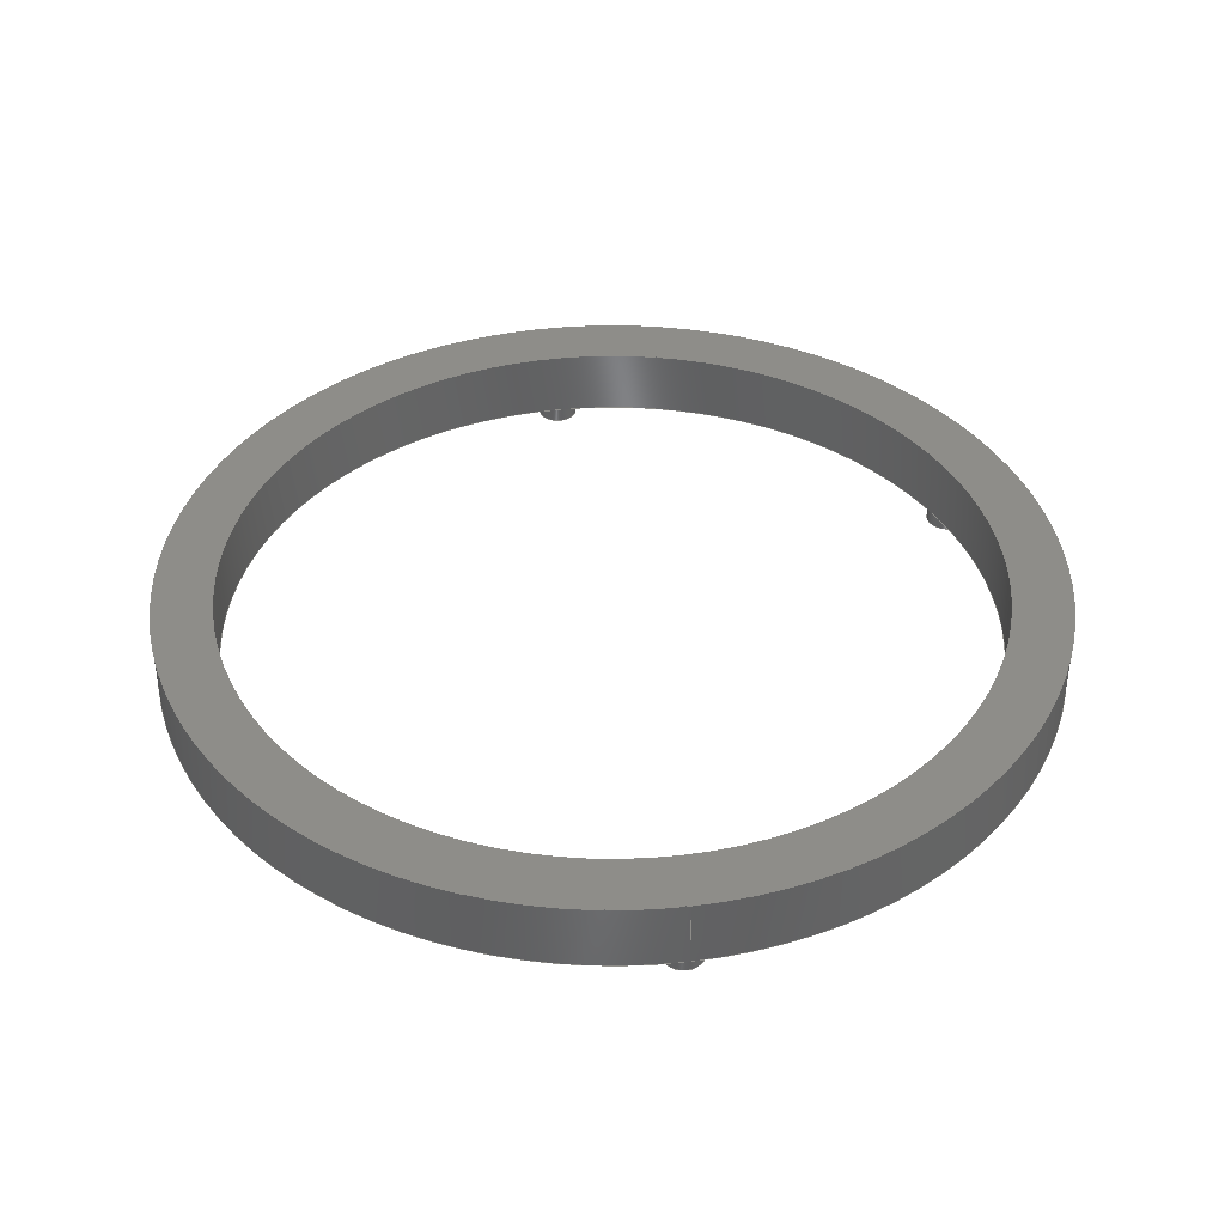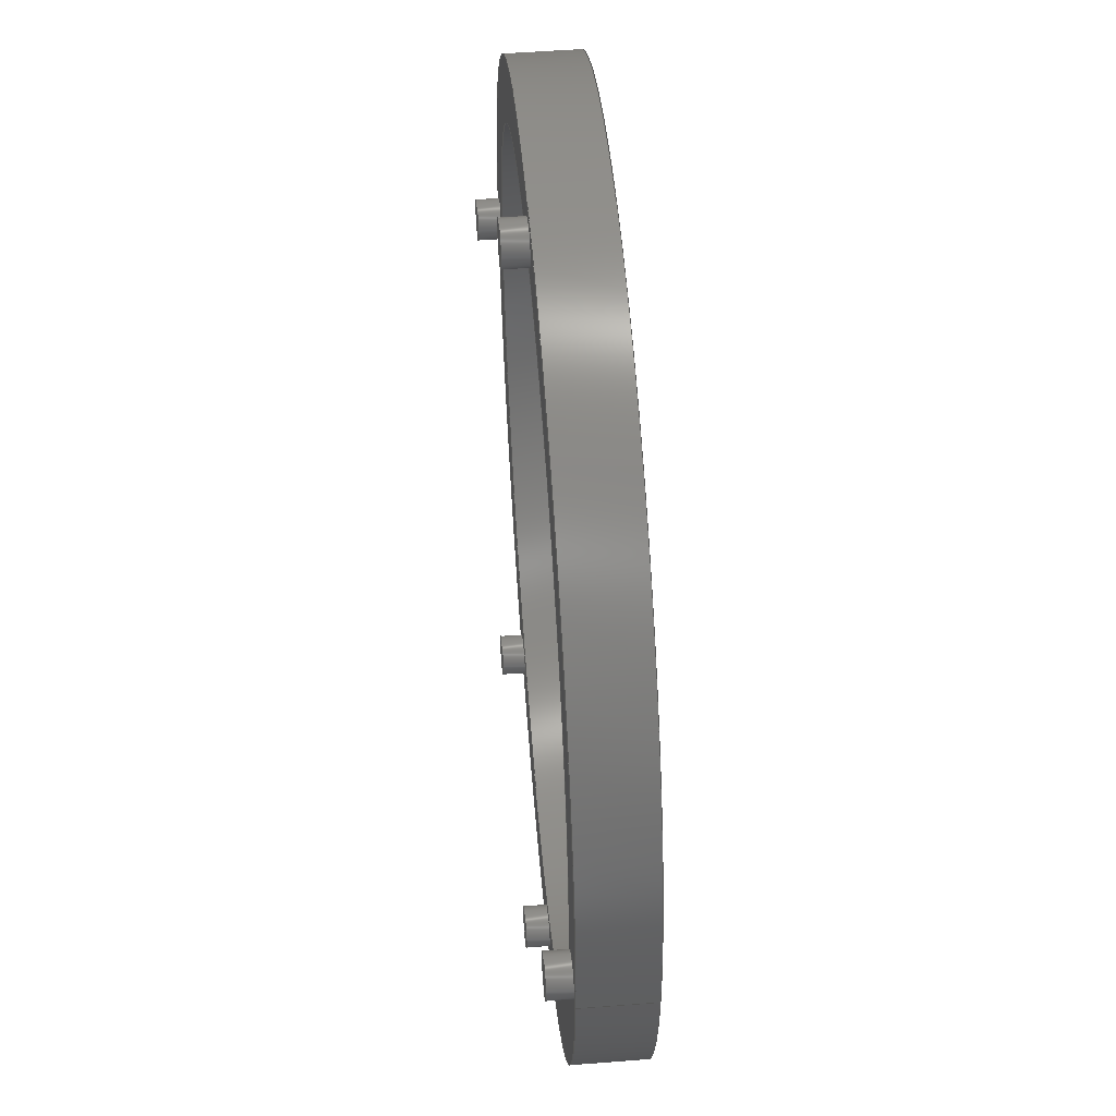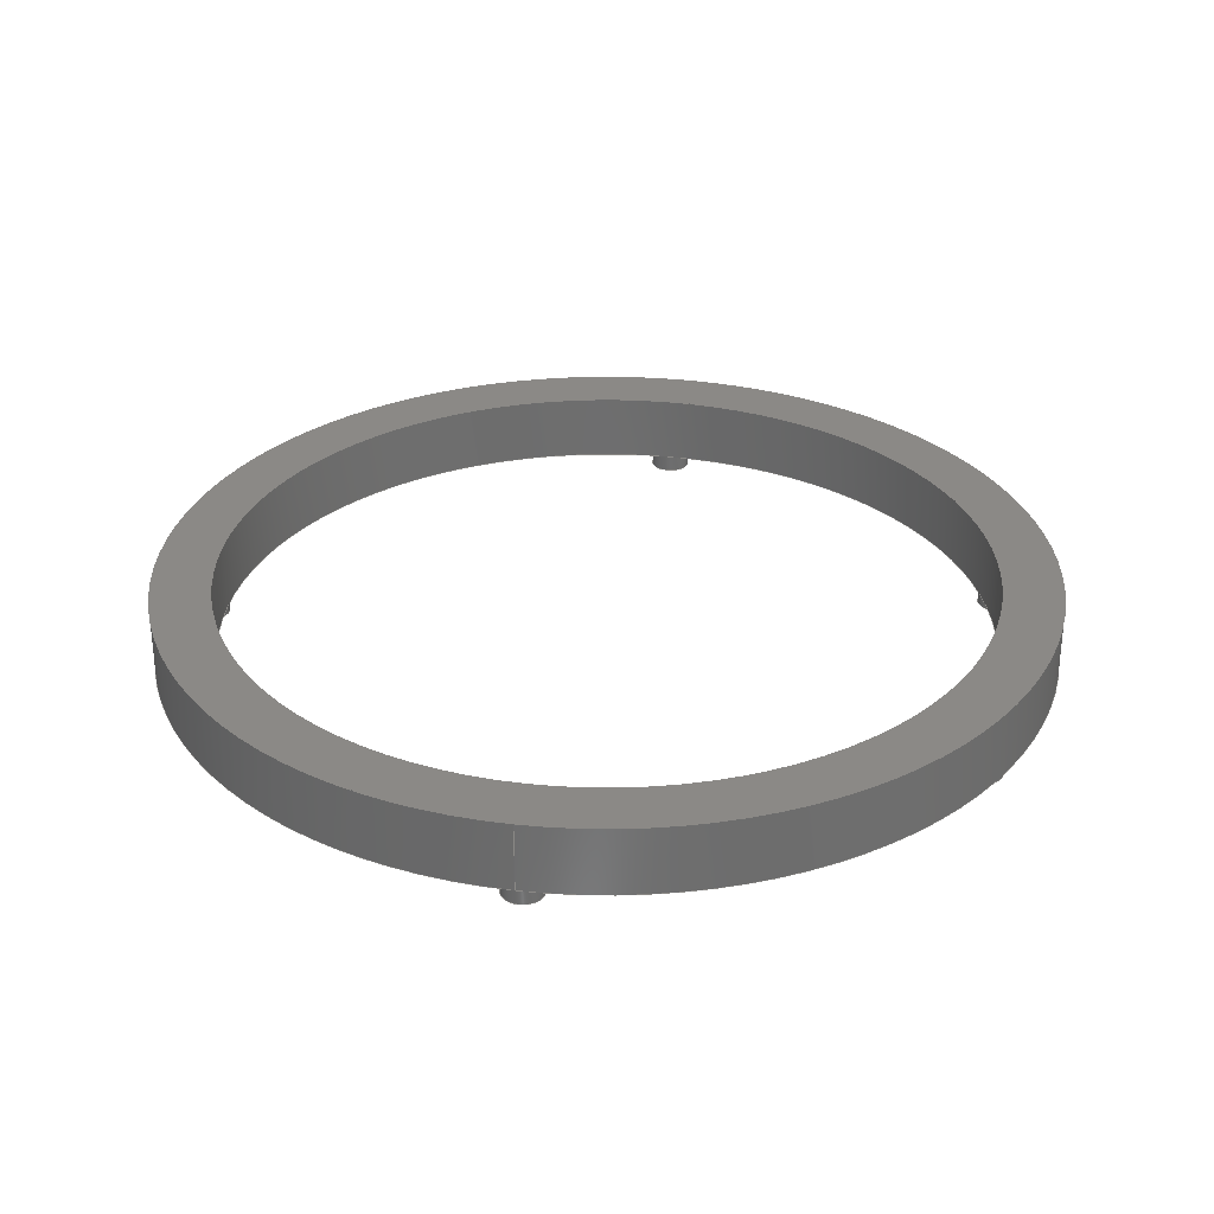
<metadata>
{"format":"step","ext":"step","renderer":"f3d","projection":"perspective","resolution":1024,"background":"white","views":[{"elev":39.5,"azim":-98.5,"up":"+Z"},{"elev":53.7,"azim":-94.7,"up":"+Y"},{"elev":30.0,"azim":-80.0,"up":"+Z"}]}
</metadata>
<code>
ISO-10303-21;
DATA;
#1=MECHANICAL_DESIGN_GEOMETRIC_PRESENTATION_REPRESENTATION('',(#4),#341);
#2=SHAPE_REPRESENTATION_RELATIONSHIP('SRR','None',#348,#3);
#3=ADVANCED_BREP_SHAPE_REPRESENTATION('',(#5),#340);
#4=STYLED_ITEM('',(#357),#5);
#5=MANIFOLD_SOLID_BREP('Body1',#181);
#6=FACE_BOUND('',#45,.T.);
#7=FACE_BOUND('',#46,.T.);
#8=FACE_BOUND('',#47,.T.);
#9=FACE_BOUND('',#48,.T.);
#10=FACE_BOUND('',#49,.T.);
#11=FACE_BOUND('',#50,.T.);
#12=FACE_BOUND('',#53,.T.);
#13=PLANE('',#198);
#14=PLANE('',#202);
#15=PLANE('',#206);
#16=PLANE('',#210);
#17=PLANE('',#214);
#18=PLANE('',#215);
#19=PLANE('',#220);
#20=FACE_OUTER_BOUND('',#34,.T.);
#21=FACE_OUTER_BOUND('',#35,.T.);
#22=FACE_OUTER_BOUND('',#36,.T.);
#23=FACE_OUTER_BOUND('',#37,.T.);
#24=FACE_OUTER_BOUND('',#38,.T.);
#25=FACE_OUTER_BOUND('',#39,.T.);
#26=FACE_OUTER_BOUND('',#40,.T.);
#27=FACE_OUTER_BOUND('',#41,.T.);
#28=FACE_OUTER_BOUND('',#42,.T.);
#29=FACE_OUTER_BOUND('',#43,.T.);
#30=FACE_OUTER_BOUND('',#44,.T.);
#31=FACE_OUTER_BOUND('',#51,.T.);
#32=FACE_OUTER_BOUND('',#52,.T.);
#33=FACE_OUTER_BOUND('',#54,.T.);
#34=EDGE_LOOP('',(#118,#119,#120,#121));
#35=EDGE_LOOP('',(#122));
#36=EDGE_LOOP('',(#123,#124,#125,#126));
#37=EDGE_LOOP('',(#127));
#38=EDGE_LOOP('',(#128,#129,#130,#131));
#39=EDGE_LOOP('',(#132));
#40=EDGE_LOOP('',(#133,#134,#135,#136));
#41=EDGE_LOOP('',(#137));
#42=EDGE_LOOP('',(#138,#139,#140,#141));
#43=EDGE_LOOP('',(#142));
#44=EDGE_LOOP('',(#143));
#45=EDGE_LOOP('',(#144));
#46=EDGE_LOOP('',(#145));
#47=EDGE_LOOP('',(#146));
#48=EDGE_LOOP('',(#147));
#49=EDGE_LOOP('',(#148));
#50=EDGE_LOOP('',(#149));
#51=EDGE_LOOP('',(#150,#151,#152,#153));
#52=EDGE_LOOP('',(#154));
#53=EDGE_LOOP('',(#155));
#54=EDGE_LOOP('',(#156,#157,#158,#159));
#55=LINE('',#293,#62);
#56=LINE('',#300,#63);
#57=LINE('',#307,#64);
#58=LINE('',#314,#65);
#59=LINE('',#321,#66);
#60=LINE('',#332,#67);
#61=LINE('',#337,#68);
#62=VECTOR('',#229,4.4);
#63=VECTOR('',#238,4.4);
#64=VECTOR('',#247,4.4);
#65=VECTOR('',#256,4.4);
#66=VECTOR('',#265,4.4);
#67=VECTOR('',#280,98);
#68=VECTOR('',#287,85);
#69=CIRCLE('',#196,4.4);
#70=CIRCLE('',#197,4.4);
#71=CIRCLE('',#200,4.4);
#72=CIRCLE('',#201,4.4);
#73=CIRCLE('',#204,4.4);
#74=CIRCLE('',#205,4.4);
#75=CIRCLE('',#208,4.4);
#76=CIRCLE('',#209,4.4);
#77=CIRCLE('',#212,4.4);
#78=CIRCLE('',#213,4.4);
#79=CIRCLE('',#216,98);
#80=CIRCLE('',#217,85);
#81=CIRCLE('',#219,98);
#82=CIRCLE('',#221,85);
#83=VERTEX_POINT('',#290);
#84=VERTEX_POINT('',#292);
#85=VERTEX_POINT('',#297);
#86=VERTEX_POINT('',#299);
#87=VERTEX_POINT('',#304);
#88=VERTEX_POINT('',#306);
#89=VERTEX_POINT('',#311);
#90=VERTEX_POINT('',#313);
#91=VERTEX_POINT('',#318);
#92=VERTEX_POINT('',#320);
#93=VERTEX_POINT('',#325);
#94=VERTEX_POINT('',#327);
#95=VERTEX_POINT('',#330);
#96=VERTEX_POINT('',#334);
#97=EDGE_CURVE('',#83,#83,#69,.T.);
#98=EDGE_CURVE('',#83,#84,#55,.T.);
#99=EDGE_CURVE('',#84,#84,#70,.T.);
#100=EDGE_CURVE('',#85,#85,#71,.T.);
#101=EDGE_CURVE('',#85,#86,#56,.T.);
#102=EDGE_CURVE('',#86,#86,#72,.T.);
#103=EDGE_CURVE('',#87,#87,#73,.T.);
#104=EDGE_CURVE('',#87,#88,#57,.T.);
#105=EDGE_CURVE('',#88,#88,#74,.T.);
#106=EDGE_CURVE('',#89,#89,#75,.T.);
#107=EDGE_CURVE('',#89,#90,#58,.T.);
#108=EDGE_CURVE('',#90,#90,#76,.T.);
#109=EDGE_CURVE('',#91,#91,#77,.T.);
#110=EDGE_CURVE('',#91,#92,#59,.T.);
#111=EDGE_CURVE('',#92,#92,#78,.T.);
#112=EDGE_CURVE('',#93,#93,#79,.T.);
#113=EDGE_CURVE('',#94,#94,#80,.T.);
#114=EDGE_CURVE('',#95,#95,#81,.T.);
#115=EDGE_CURVE('',#95,#93,#60,.T.);
#116=EDGE_CURVE('',#96,#96,#82,.T.);
#117=EDGE_CURVE('',#96,#94,#61,.T.);
#118=ORIENTED_EDGE('',*,*,#97,.F.);
#119=ORIENTED_EDGE('',*,*,#98,.T.);
#120=ORIENTED_EDGE('',*,*,#99,.T.);
#121=ORIENTED_EDGE('',*,*,#98,.F.);
#122=ORIENTED_EDGE('',*,*,#97,.T.);
#123=ORIENTED_EDGE('',*,*,#100,.F.);
#124=ORIENTED_EDGE('',*,*,#101,.T.);
#125=ORIENTED_EDGE('',*,*,#102,.T.);
#126=ORIENTED_EDGE('',*,*,#101,.F.);
#127=ORIENTED_EDGE('',*,*,#100,.T.);
#128=ORIENTED_EDGE('',*,*,#103,.F.);
#129=ORIENTED_EDGE('',*,*,#104,.T.);
#130=ORIENTED_EDGE('',*,*,#105,.T.);
#131=ORIENTED_EDGE('',*,*,#104,.F.);
#132=ORIENTED_EDGE('',*,*,#103,.T.);
#133=ORIENTED_EDGE('',*,*,#106,.F.);
#134=ORIENTED_EDGE('',*,*,#107,.T.);
#135=ORIENTED_EDGE('',*,*,#108,.T.);
#136=ORIENTED_EDGE('',*,*,#107,.F.);
#137=ORIENTED_EDGE('',*,*,#106,.T.);
#138=ORIENTED_EDGE('',*,*,#109,.F.);
#139=ORIENTED_EDGE('',*,*,#110,.T.);
#140=ORIENTED_EDGE('',*,*,#111,.T.);
#141=ORIENTED_EDGE('',*,*,#110,.F.);
#142=ORIENTED_EDGE('',*,*,#109,.T.);
#143=ORIENTED_EDGE('',*,*,#112,.T.);
#144=ORIENTED_EDGE('',*,*,#113,.T.);
#145=ORIENTED_EDGE('',*,*,#111,.F.);
#146=ORIENTED_EDGE('',*,*,#99,.F.);
#147=ORIENTED_EDGE('',*,*,#102,.F.);
#148=ORIENTED_EDGE('',*,*,#105,.F.);
#149=ORIENTED_EDGE('',*,*,#108,.F.);
#150=ORIENTED_EDGE('',*,*,#114,.F.);
#151=ORIENTED_EDGE('',*,*,#115,.T.);
#152=ORIENTED_EDGE('',*,*,#112,.F.);
#153=ORIENTED_EDGE('',*,*,#115,.F.);
#154=ORIENTED_EDGE('',*,*,#114,.T.);
#155=ORIENTED_EDGE('',*,*,#116,.T.);
#156=ORIENTED_EDGE('',*,*,#116,.F.);
#157=ORIENTED_EDGE('',*,*,#117,.T.);
#158=ORIENTED_EDGE('',*,*,#113,.F.);
#159=ORIENTED_EDGE('',*,*,#117,.F.);
#160=CYLINDRICAL_SURFACE('',#195,4.4);
#161=CYLINDRICAL_SURFACE('',#199,4.4);
#162=CYLINDRICAL_SURFACE('',#203,4.4);
#163=CYLINDRICAL_SURFACE('',#207,4.4);
#164=CYLINDRICAL_SURFACE('',#211,4.4);
#165=CYLINDRICAL_SURFACE('',#218,98);
#166=CYLINDRICAL_SURFACE('',#222,85);
#167=ADVANCED_FACE('',(#20),#160,.T.);
#168=ADVANCED_FACE('',(#21),#13,.T.);
#169=ADVANCED_FACE('',(#22),#161,.T.);
#170=ADVANCED_FACE('',(#23),#14,.T.);
#171=ADVANCED_FACE('',(#24),#162,.T.);
#172=ADVANCED_FACE('',(#25),#15,.T.);
#173=ADVANCED_FACE('',(#26),#163,.T.);
#174=ADVANCED_FACE('',(#27),#16,.T.);
#175=ADVANCED_FACE('',(#28),#164,.T.);
#176=ADVANCED_FACE('',(#29),#17,.T.);
#177=ADVANCED_FACE('',(#30,#6,#7,#8,#9,#10,#11),#18,.F.);
#178=ADVANCED_FACE('',(#31),#165,.T.);
#179=ADVANCED_FACE('',(#32,#12),#19,.T.);
#180=ADVANCED_FACE('',(#33),#166,.F.);
#181=CLOSED_SHELL('',(#167,#168,#169,#170,#171,#172,#173,#174,#175,#176,
#177,#178,#179,#180));
#182=DERIVED_UNIT_ELEMENT(#184,1);
#183=DERIVED_UNIT_ELEMENT(#343,-3);
#184=(
MASS_UNIT()
NAMED_UNIT(*)
SI_UNIT(.KILO.,.GRAM.)
);
#185=DERIVED_UNIT((#182,#183));
#186=MEASURE_REPRESENTATION_ITEM('density measure',
POSITIVE_RATIO_MEASURE(7850),#185);
#187=PROPERTY_DEFINITION_REPRESENTATION(#192,#189);
#188=PROPERTY_DEFINITION_REPRESENTATION(#193,#190);
#189=REPRESENTATION('material name',(#191),#340);
#190=REPRESENTATION('density',(#186),#340);
#191=DESCRIPTIVE_REPRESENTATION_ITEM('Steel','Steel');
#192=PROPERTY_DEFINITION('material property','material name',#350);
#193=PROPERTY_DEFINITION('material property','density of part',#350);
#194=AXIS2_PLACEMENT_3D('',#288,#223,#224);
#195=AXIS2_PLACEMENT_3D('',#289,#225,#226);
#196=AXIS2_PLACEMENT_3D('',#291,#227,#228);
#197=AXIS2_PLACEMENT_3D('',#294,#230,#231);
#198=AXIS2_PLACEMENT_3D('',#295,#232,#233);
#199=AXIS2_PLACEMENT_3D('',#296,#234,#235);
#200=AXIS2_PLACEMENT_3D('',#298,#236,#237);
#201=AXIS2_PLACEMENT_3D('',#301,#239,#240);
#202=AXIS2_PLACEMENT_3D('',#302,#241,#242);
#203=AXIS2_PLACEMENT_3D('',#303,#243,#244);
#204=AXIS2_PLACEMENT_3D('',#305,#245,#246);
#205=AXIS2_PLACEMENT_3D('',#308,#248,#249);
#206=AXIS2_PLACEMENT_3D('',#309,#250,#251);
#207=AXIS2_PLACEMENT_3D('',#310,#252,#253);
#208=AXIS2_PLACEMENT_3D('',#312,#254,#255);
#209=AXIS2_PLACEMENT_3D('',#315,#257,#258);
#210=AXIS2_PLACEMENT_3D('',#316,#259,#260);
#211=AXIS2_PLACEMENT_3D('',#317,#261,#262);
#212=AXIS2_PLACEMENT_3D('',#319,#263,#264);
#213=AXIS2_PLACEMENT_3D('',#322,#266,#267);
#214=AXIS2_PLACEMENT_3D('',#323,#268,#269);
#215=AXIS2_PLACEMENT_3D('',#324,#270,#271);
#216=AXIS2_PLACEMENT_3D('',#326,#272,#273);
#217=AXIS2_PLACEMENT_3D('',#328,#274,#275);
#218=AXIS2_PLACEMENT_3D('',#329,#276,#277);
#219=AXIS2_PLACEMENT_3D('',#331,#278,#279);
#220=AXIS2_PLACEMENT_3D('',#333,#281,#282);
#221=AXIS2_PLACEMENT_3D('',#335,#283,#284);
#222=AXIS2_PLACEMENT_3D('',#336,#285,#286);
#223=DIRECTION('axis',(0,0,1));
#224=DIRECTION('refdir',(1,0,0));
#225=DIRECTION('center_axis',(0,0,-1));
#226=DIRECTION('ref_axis',(-1,0,0));
#227=DIRECTION('center_axis',(0,0,-1));
#228=DIRECTION('ref_axis',(-1,0,0));
#229=DIRECTION('',(0,0,1));
#230=DIRECTION('center_axis',(0,0,-1));
#231=DIRECTION('ref_axis',(-1,0,0));
#232=DIRECTION('center_axis',(0,0,-1));
#233=DIRECTION('ref_axis',(-1,0,0));
#234=DIRECTION('center_axis',(0,0,-1));
#235=DIRECTION('ref_axis',(-1,0,0));
#236=DIRECTION('center_axis',(0,0,-1));
#237=DIRECTION('ref_axis',(-1,0,0));
#238=DIRECTION('',(0,0,1));
#239=DIRECTION('center_axis',(0,0,-1));
#240=DIRECTION('ref_axis',(-1,0,0));
#241=DIRECTION('center_axis',(0,0,-1));
#242=DIRECTION('ref_axis',(-1,0,0));
#243=DIRECTION('center_axis',(0,0,-1));
#244=DIRECTION('ref_axis',(-1,0,0));
#245=DIRECTION('center_axis',(0,0,-1));
#246=DIRECTION('ref_axis',(-1,0,0));
#247=DIRECTION('',(0,0,1));
#248=DIRECTION('center_axis',(0,0,-1));
#249=DIRECTION('ref_axis',(-1,0,0));
#250=DIRECTION('center_axis',(0,0,-1));
#251=DIRECTION('ref_axis',(-1,0,0));
#252=DIRECTION('center_axis',(0,0,-1));
#253=DIRECTION('ref_axis',(-1,0,0));
#254=DIRECTION('center_axis',(0,0,-1));
#255=DIRECTION('ref_axis',(-1,0,0));
#256=DIRECTION('',(0,0,1));
#257=DIRECTION('center_axis',(0,0,-1));
#258=DIRECTION('ref_axis',(-1,0,0));
#259=DIRECTION('center_axis',(0,0,-1));
#260=DIRECTION('ref_axis',(-1,0,0));
#261=DIRECTION('center_axis',(0,0,-1));
#262=DIRECTION('ref_axis',(-1,0,0));
#263=DIRECTION('center_axis',(0,0,-1));
#264=DIRECTION('ref_axis',(-1,0,0));
#265=DIRECTION('',(0,0,1));
#266=DIRECTION('center_axis',(0,0,-1));
#267=DIRECTION('ref_axis',(-1,0,0));
#268=DIRECTION('center_axis',(0,0,-1));
#269=DIRECTION('ref_axis',(-1,0,0));
#270=DIRECTION('center_axis',(0,0,1));
#271=DIRECTION('ref_axis',(1,0,0));
#272=DIRECTION('center_axis',(0,0,-1));
#273=DIRECTION('ref_axis',(-1,0,0));
#274=DIRECTION('center_axis',(0,0,1));
#275=DIRECTION('ref_axis',(-1,0,0));
#276=DIRECTION('center_axis',(0,0,1));
#277=DIRECTION('ref_axis',(1,0,0));
#278=DIRECTION('center_axis',(0,0,1));
#279=DIRECTION('ref_axis',(1,0,0));
#280=DIRECTION('',(0,0,-1));
#281=DIRECTION('center_axis',(0,0,1));
#282=DIRECTION('ref_axis',(1,0,0));
#283=DIRECTION('center_axis',(0,0,-1));
#284=DIRECTION('ref_axis',(1,0,0));
#285=DIRECTION('center_axis',(0,0,1));
#286=DIRECTION('ref_axis',(1,0,0));
#287=DIRECTION('',(0,0,-1));
#288=CARTESIAN_POINT('',(0,0,0));
#289=CARTESIAN_POINT('Origin',(91.87,0,25));
#290=CARTESIAN_POINT('',(96.27,-5.388e-16,10));
#291=CARTESIAN_POINT('Origin',(91.87,0,10));
#292=CARTESIAN_POINT('',(96.27,-5.388e-16,15));
#293=CARTESIAN_POINT('',(96.27,-5.388e-16,25));
#294=CARTESIAN_POINT('Origin',(91.87,0,15));
#295=CARTESIAN_POINT('Origin',(91.87,0,10));
#296=CARTESIAN_POINT('Origin',(-35.67,-83.53,25));
#297=CARTESIAN_POINT('',(-31.27,-83.53,10));
#298=CARTESIAN_POINT('Origin',(-35.67,-83.53,10));
#299=CARTESIAN_POINT('',(-31.27,-83.53,15));
#300=CARTESIAN_POINT('',(-31.27,-83.53,25));
#301=CARTESIAN_POINT('Origin',(-35.67,-83.53,15));
#302=CARTESIAN_POINT('Origin',(-35.67,-83.53,10));
#303=CARTESIAN_POINT('Origin',(0,91.14,25));
#304=CARTESIAN_POINT('',(4.4,91.14,10));
#305=CARTESIAN_POINT('Origin',(0,91.14,10));
#306=CARTESIAN_POINT('',(4.4,91.14,15));
#307=CARTESIAN_POINT('',(4.4,91.14,25));
#308=CARTESIAN_POINT('Origin',(0,91.14,15));
#309=CARTESIAN_POINT('Origin',(0,91.14,10));
#310=CARTESIAN_POINT('Origin',(-91.2,0,25));
#311=CARTESIAN_POINT('',(-86.8,-5.388e-16,10));
#312=CARTESIAN_POINT('Origin',(-91.2,0,10));
#313=CARTESIAN_POINT('',(-86.8,-5.388e-16,15));
#314=CARTESIAN_POINT('',(-86.8,-5.388e-16,25));
#315=CARTESIAN_POINT('Origin',(-91.2,0,15));
#316=CARTESIAN_POINT('Origin',(-91.2,0,10));
#317=CARTESIAN_POINT('Origin',(35,-84,25));
#318=CARTESIAN_POINT('',(39.4,-84,10));
#319=CARTESIAN_POINT('Origin',(35,-84,10));
#320=CARTESIAN_POINT('',(39.4,-84,15));
#321=CARTESIAN_POINT('',(39.4,-84,25));
#322=CARTESIAN_POINT('Origin',(35,-84,15));
#323=CARTESIAN_POINT('Origin',(35,-84,10));
#324=CARTESIAN_POINT('Origin',(0,0,15));
#325=CARTESIAN_POINT('',(-98,-1.2e-14,15));
#326=CARTESIAN_POINT('Origin',(0,0,15));
#327=CARTESIAN_POINT('',(-85,-1.041e-14,15));
#328=CARTESIAN_POINT('Origin',(0,0,15));
#329=CARTESIAN_POINT('Origin',(0,0,0));
#330=CARTESIAN_POINT('',(-98,-1.2e-14,30));
#331=CARTESIAN_POINT('Origin',(0,0,30));
#332=CARTESIAN_POINT('',(-98,-1.2e-14,0));
#333=CARTESIAN_POINT('Origin',(0,0,30));
#334=CARTESIAN_POINT('',(-85,-1.041e-14,30));
#335=CARTESIAN_POINT('Origin',(0,0,30));
#336=CARTESIAN_POINT('Origin',(0,0,0));
#337=CARTESIAN_POINT('',(-85,-1.041e-14,0));
#338=UNCERTAINTY_MEASURE_WITH_UNIT(LENGTH_MEASURE(0.01),#342,
'DISTANCE_ACCURACY_VALUE',
'Maximum model space distance between geometric entities at asserted c
onnectivities');
#339=UNCERTAINTY_MEASURE_WITH_UNIT(LENGTH_MEASURE(0.01),#342,
'DISTANCE_ACCURACY_VALUE',
'Maximum model space distance between geometric entities at asserted c
onnectivities');
#340=(
GEOMETRIC_REPRESENTATION_CONTEXT(3)
GLOBAL_UNCERTAINTY_ASSIGNED_CONTEXT((#338))
GLOBAL_UNIT_ASSIGNED_CONTEXT((#342,#344,#345))
REPRESENTATION_CONTEXT('','3D')
);
#341=(
GEOMETRIC_REPRESENTATION_CONTEXT(3)
GLOBAL_UNCERTAINTY_ASSIGNED_CONTEXT((#339))
GLOBAL_UNIT_ASSIGNED_CONTEXT((#342,#344,#345))
REPRESENTATION_CONTEXT('','3D')
);
#342=(
LENGTH_UNIT()
NAMED_UNIT(*)
SI_UNIT(.MILLI.,.METRE.)
);
#343=(
LENGTH_UNIT()
NAMED_UNIT(*)
SI_UNIT($,.METRE.)
);
#344=(
NAMED_UNIT(*)
PLANE_ANGLE_UNIT()
SI_UNIT($,.RADIAN.)
);
#345=(
NAMED_UNIT(*)
SI_UNIT($,.STERADIAN.)
SOLID_ANGLE_UNIT()
);
#346=SHAPE_DEFINITION_REPRESENTATION(#347,#348);
#347=PRODUCT_DEFINITION_SHAPE('',$,#350);
#348=SHAPE_REPRESENTATION('',(#194),#340);
#349=PRODUCT_DEFINITION_CONTEXT('part definition',#354,'design');
#350=PRODUCT_DEFINITION('barigo-back-cover-part1',
'barigo-back-cover-part1 v3',#351,#349);
#351=PRODUCT_DEFINITION_FORMATION('',$,#356);
#352=PRODUCT_RELATED_PRODUCT_CATEGORY('barigo-back-cover-part1 v3',
'barigo-back-cover-part1 v3',(#356));
#353=APPLICATION_PROTOCOL_DEFINITION('international standard',
'ap242_managed_model_based_3d_engineering',2011,#354);
#354=APPLICATION_CONTEXT('Managed model based 3d engineering');
#355=PRODUCT_CONTEXT('part definition',#354,'mechanical');
#356=PRODUCT('barigo-back-cover-part1','barigo-back-cover-part1 v3',$,(#355));
#357=PRESENTATION_STYLE_ASSIGNMENT((#358));
#358=SURFACE_STYLE_USAGE(.BOTH.,#359);
#359=SURFACE_SIDE_STYLE('',(#360));
#360=SURFACE_STYLE_FILL_AREA(#361);
#361=FILL_AREA_STYLE('Steel - Satin',(#362));
#362=FILL_AREA_STYLE_COLOUR('Steel - Satin',#363);
#363=COLOUR_RGB('Steel - Satin',0.6275,0.6275,0.6275);
ENDSEC;
END-ISO-10303-21;

</code>
